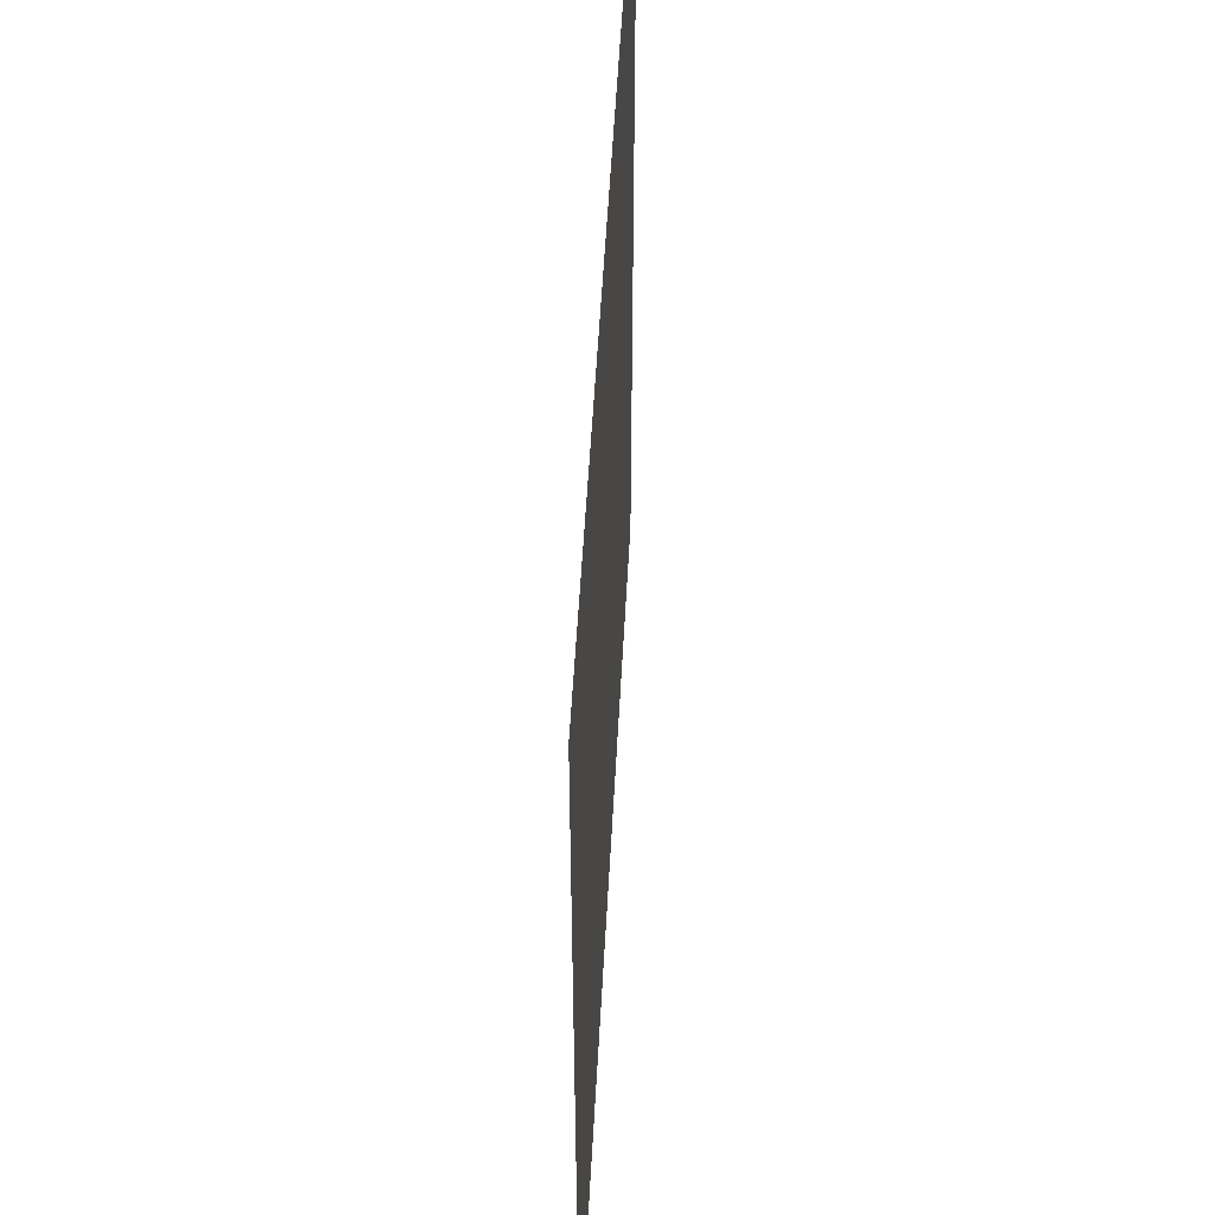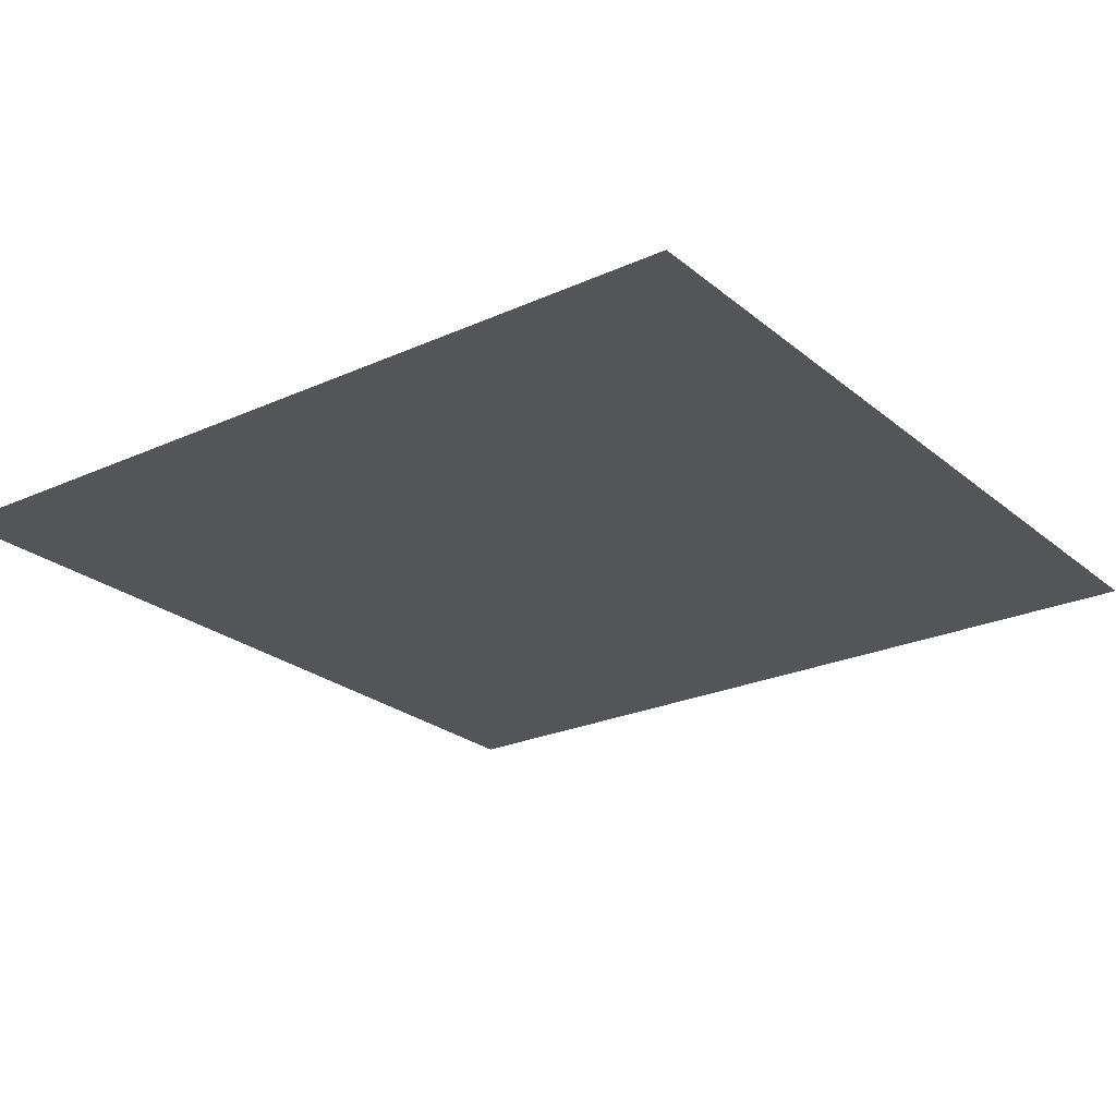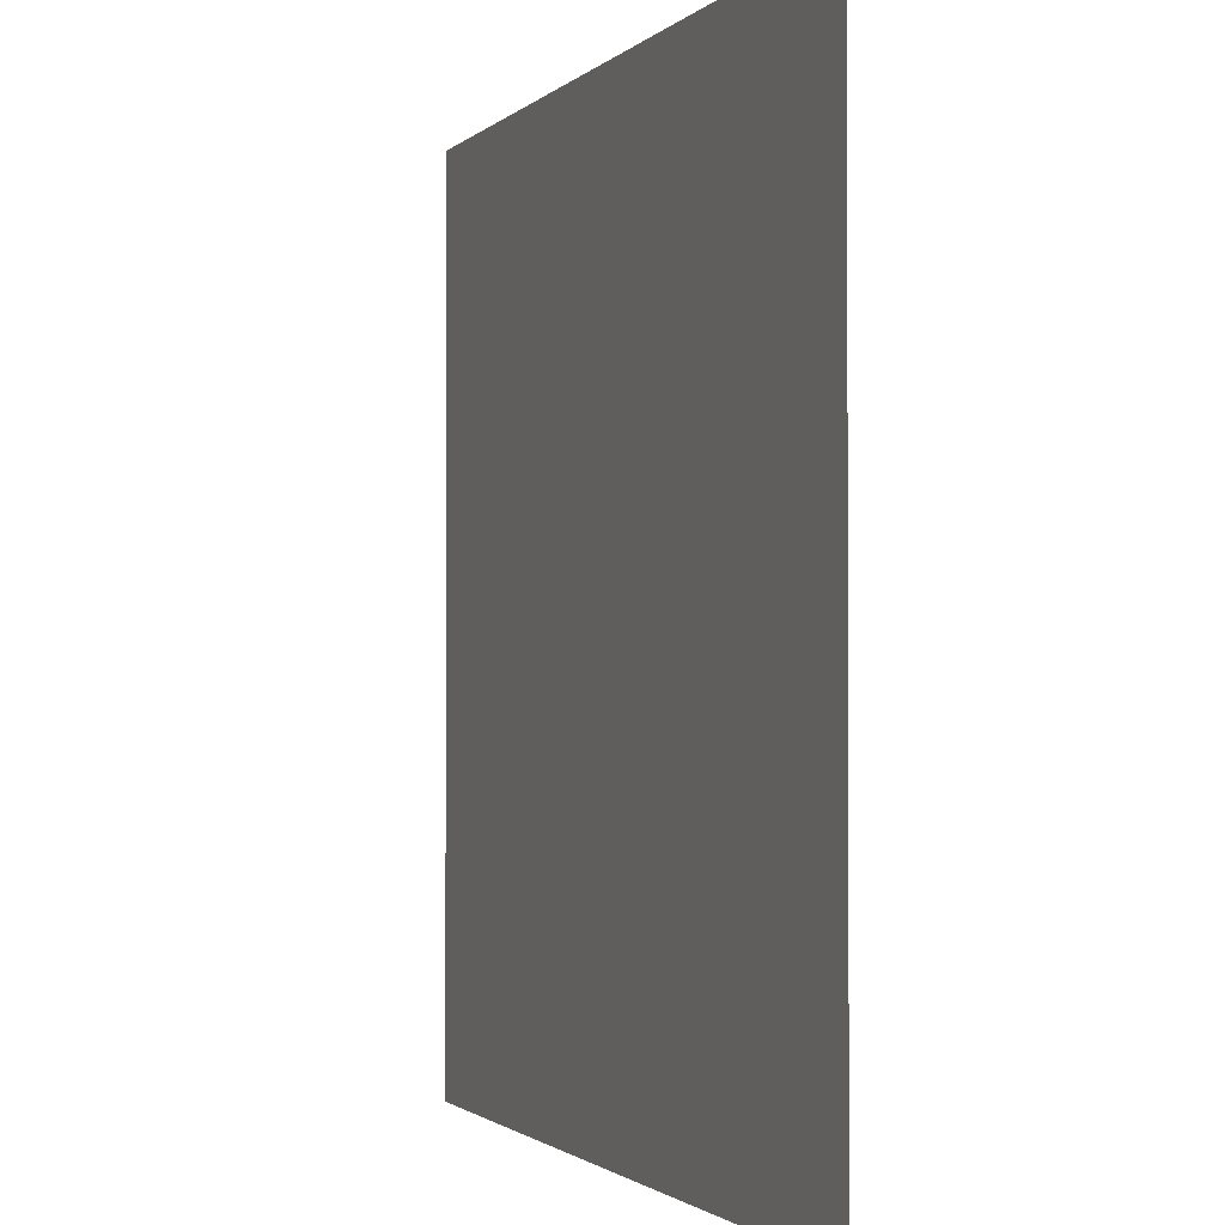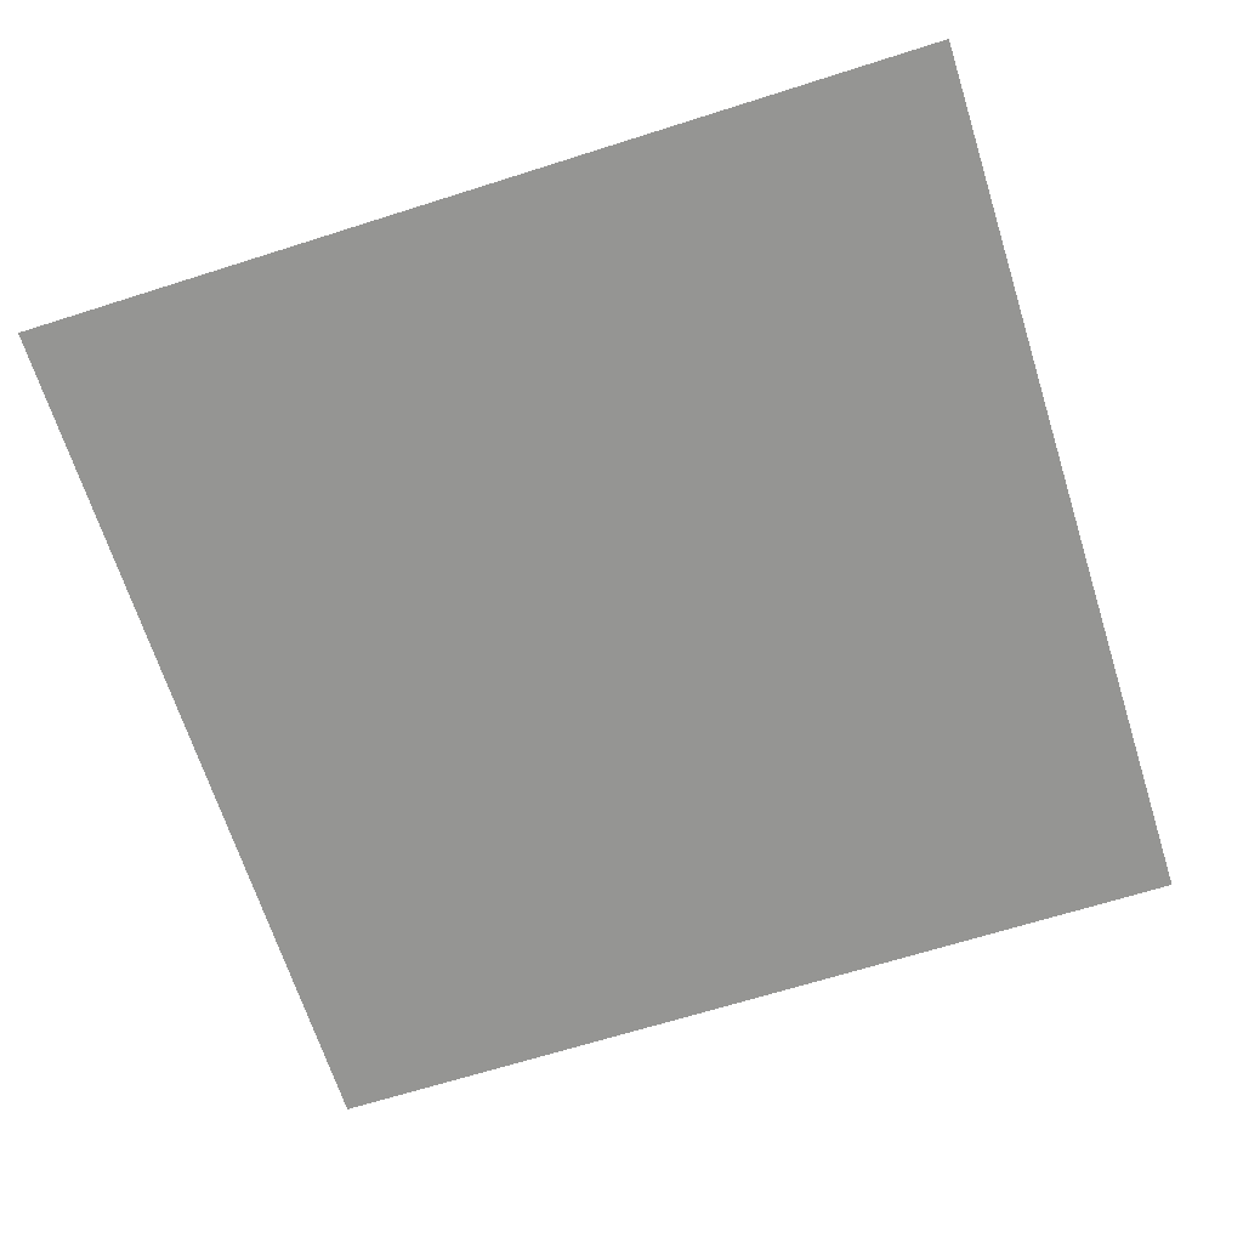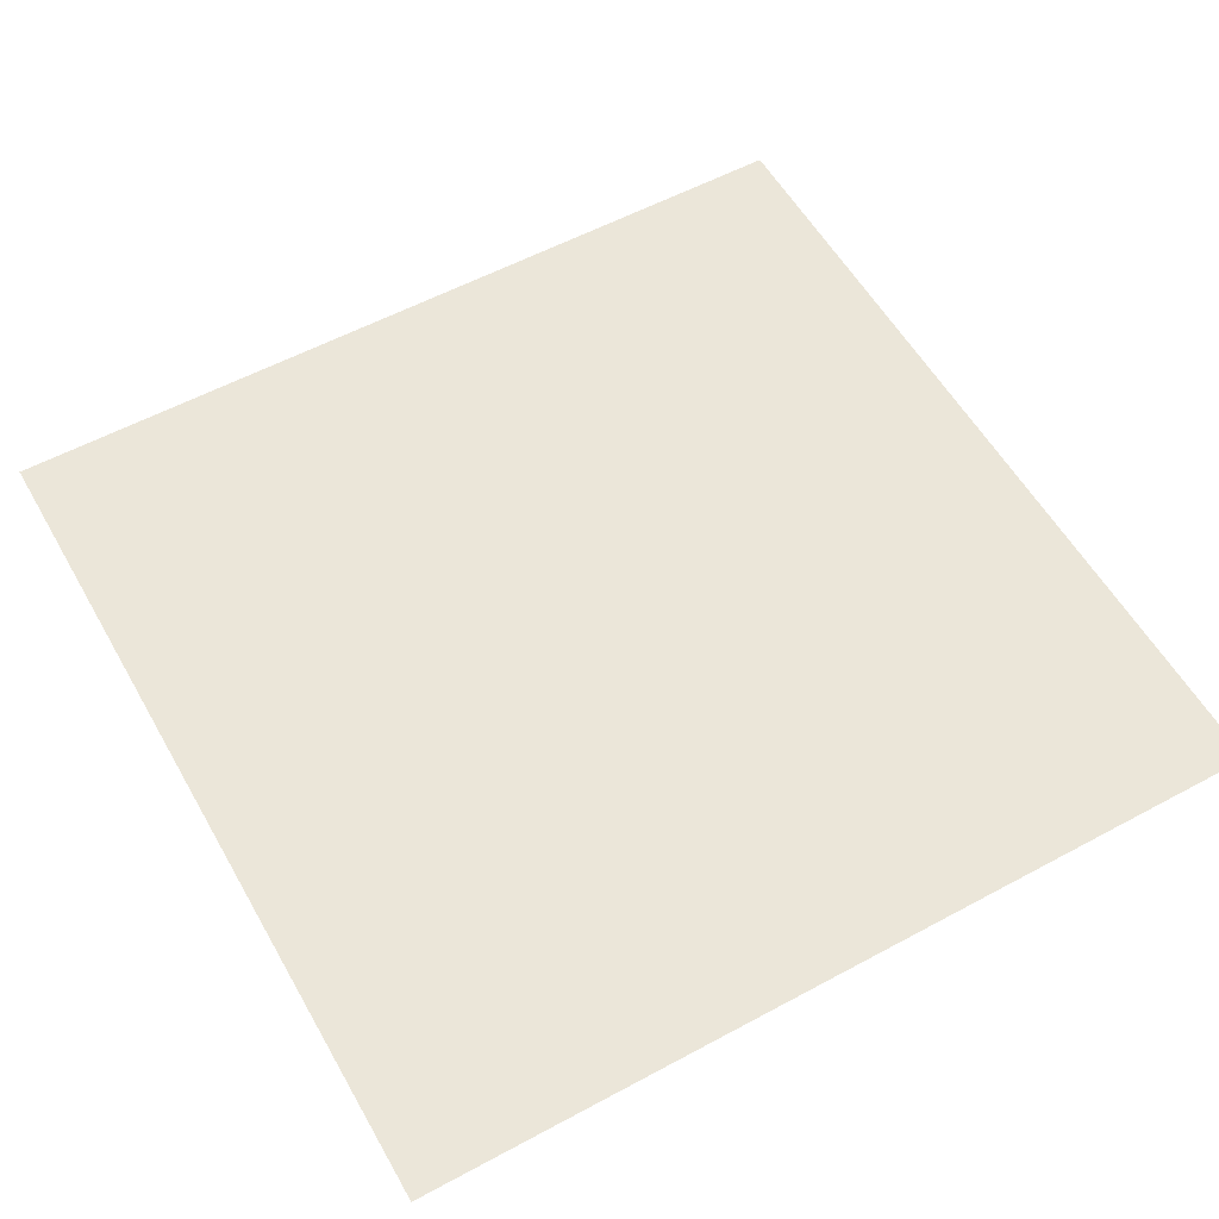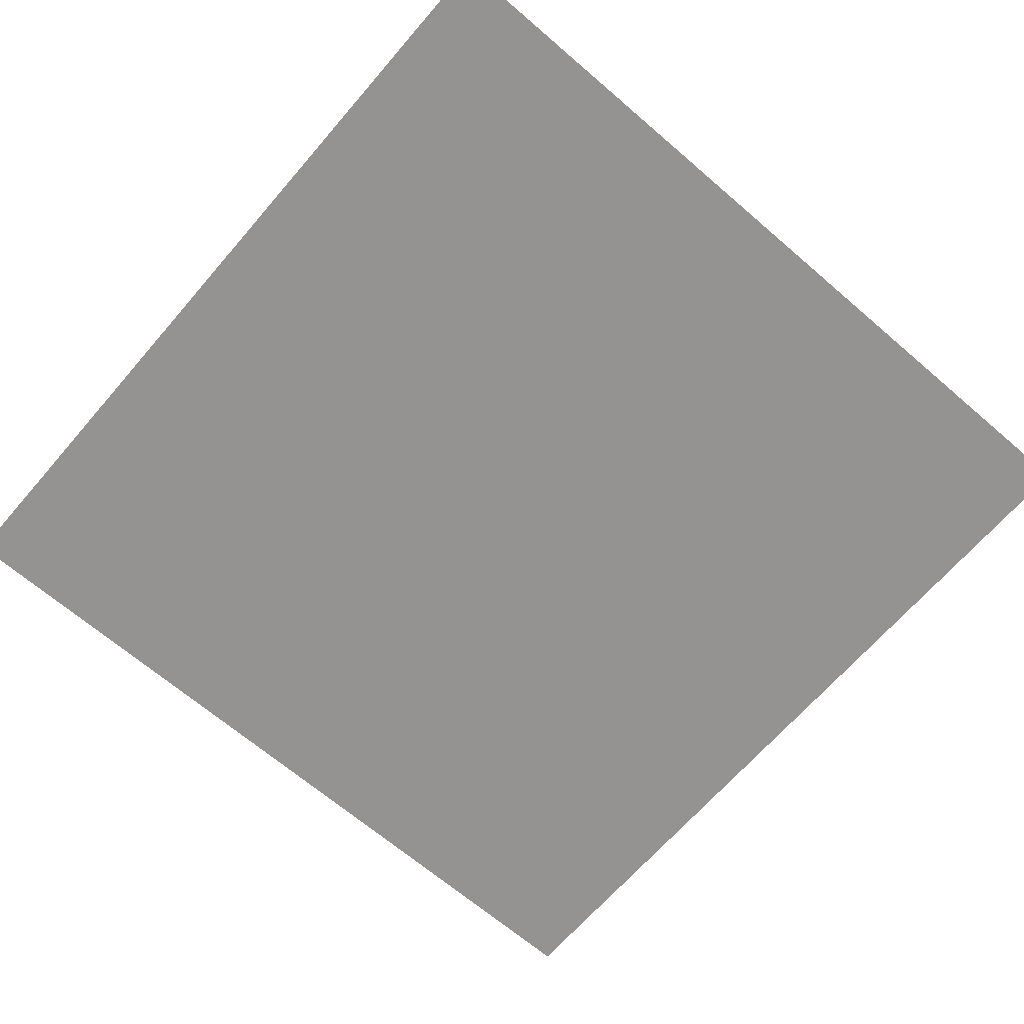
<metadata>
{"format":"obj","ext":"obj","renderer":"f3d","projection":"perspective","resolution":1024,"background":"white","views":[{"elev":52.5,"azim":-87.0,"up":"+Z"},{"elev":-24.2,"azim":-53.2,"up":"+Y"},{"elev":-1.5,"azim":-110.5,"up":"+Z"},{"elev":-67.3,"azim":107.6,"up":"+Y"},{"elev":56.6,"azim":-29.4,"up":"+Y"},{"elev":-66.8,"azim":-130.8,"up":"+Y"}]}
</metadata>
<code>
v 5 -0.5 5
v -5 -0.5 5
v -5 -0.5 -5
v 5 -0.5 5
v -5 -0.5 -5
v 5 -0.5 -5
f 3 2 1
f 5 4 6

</code>
